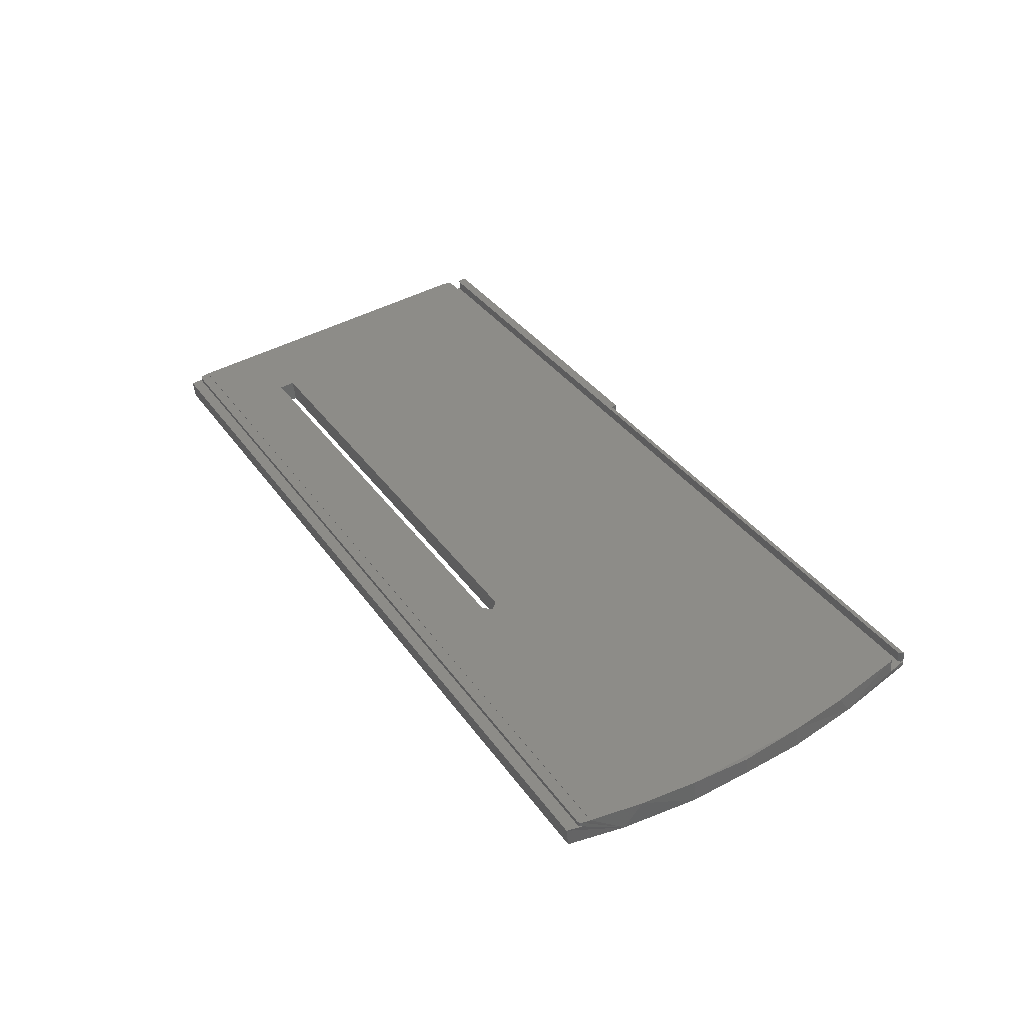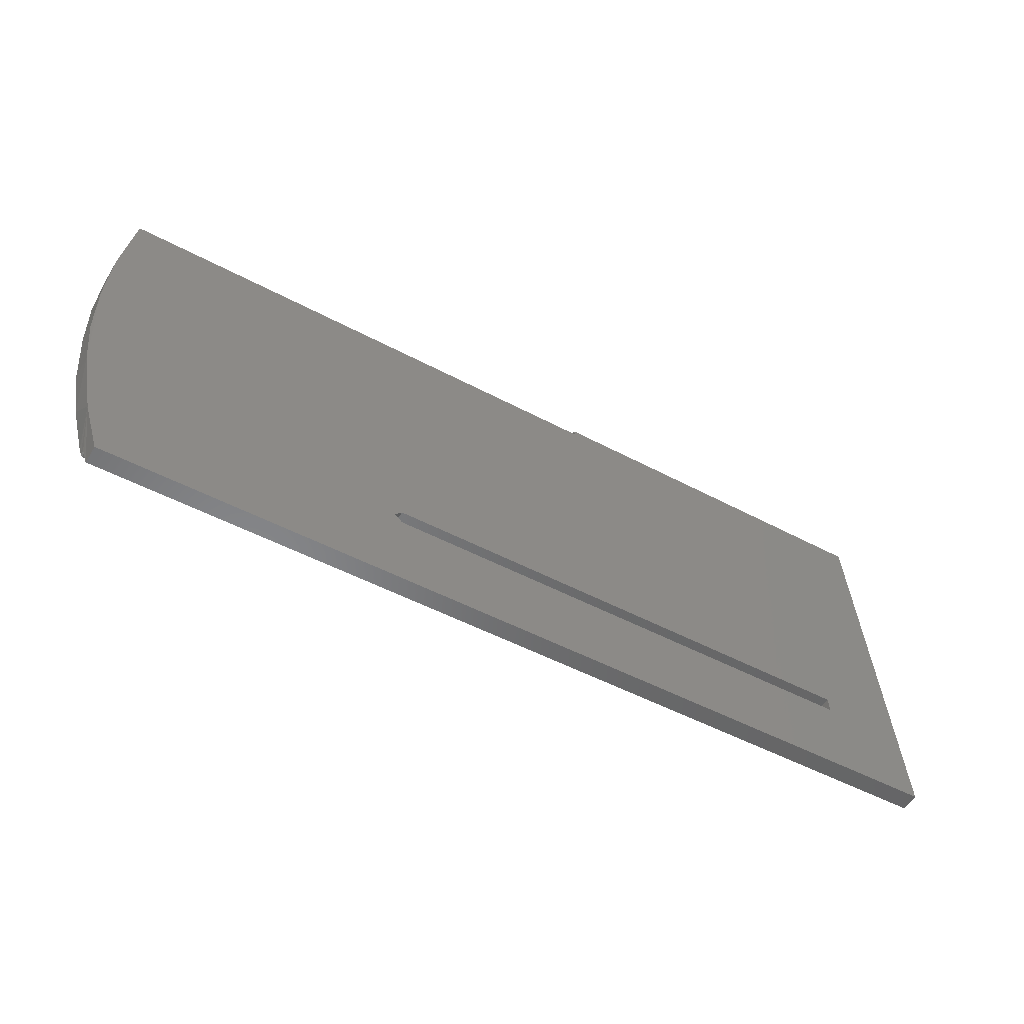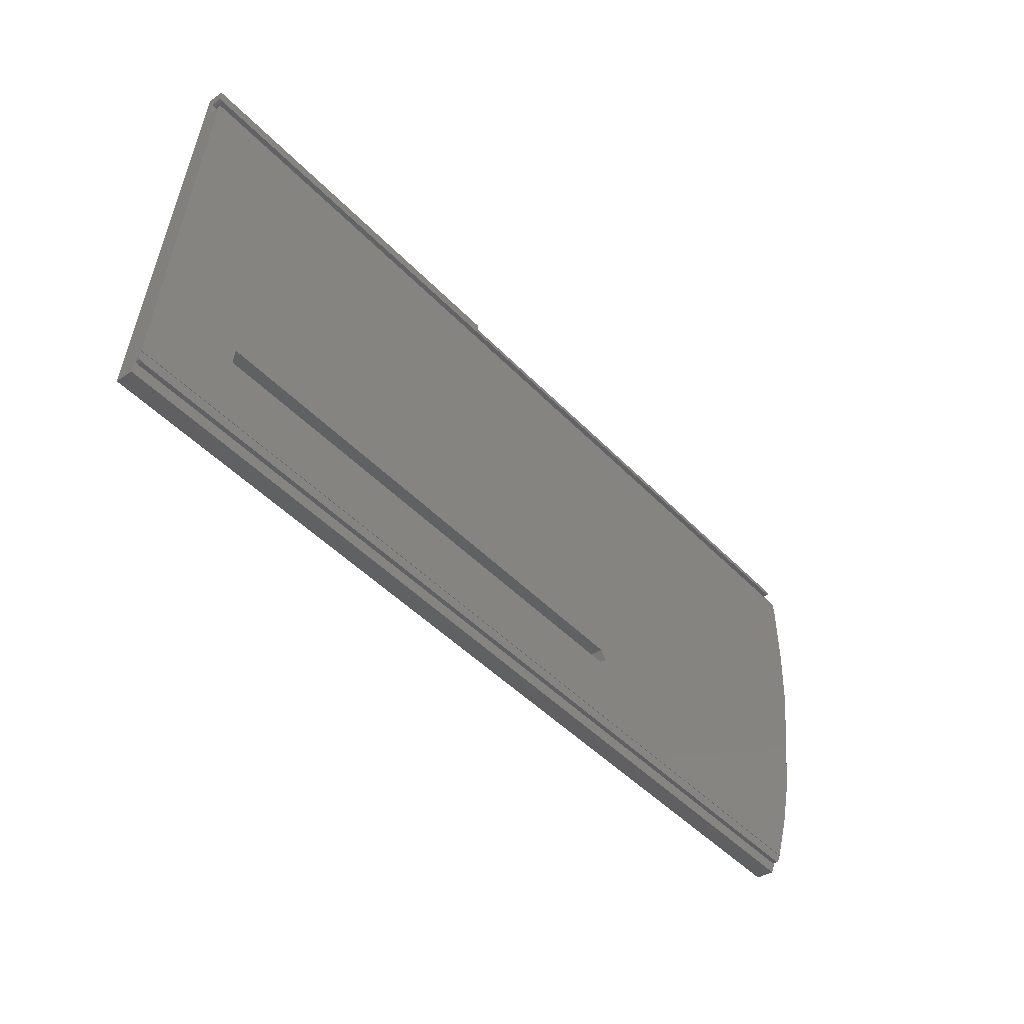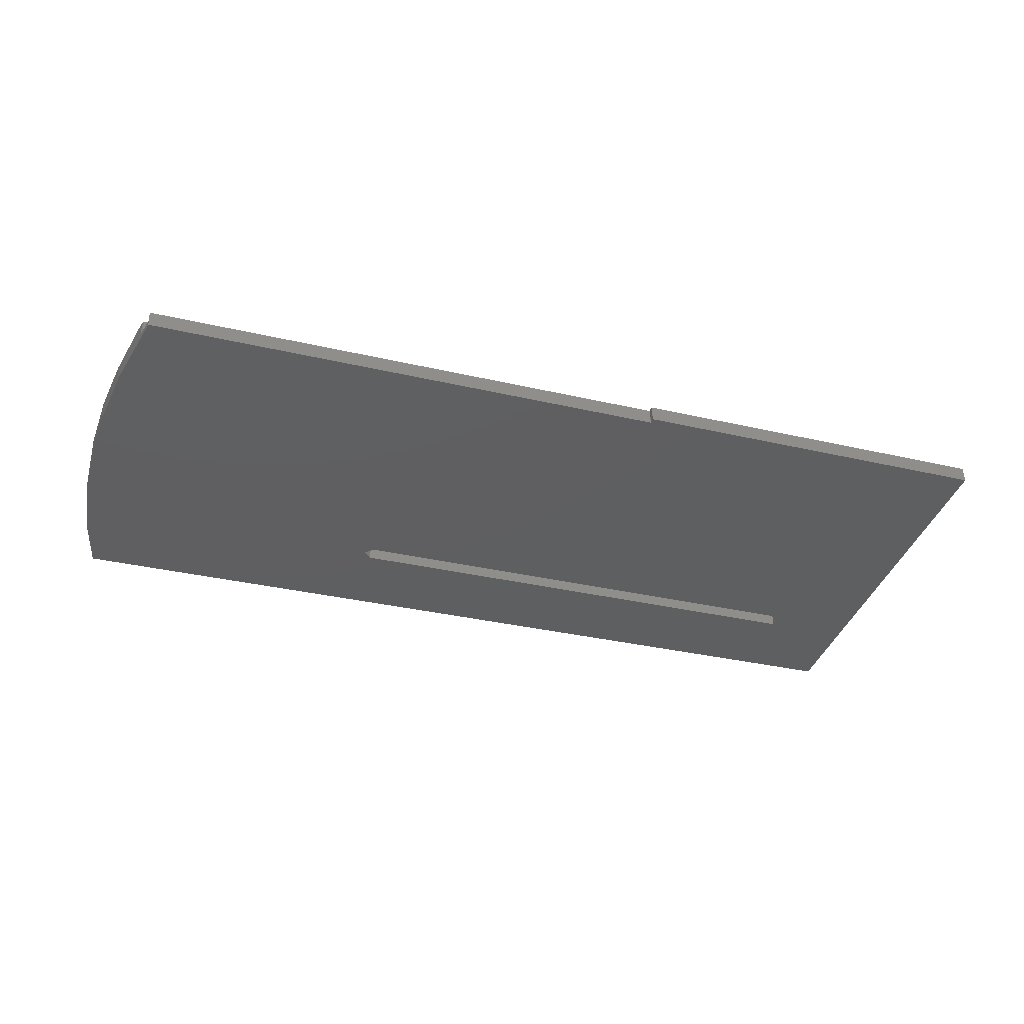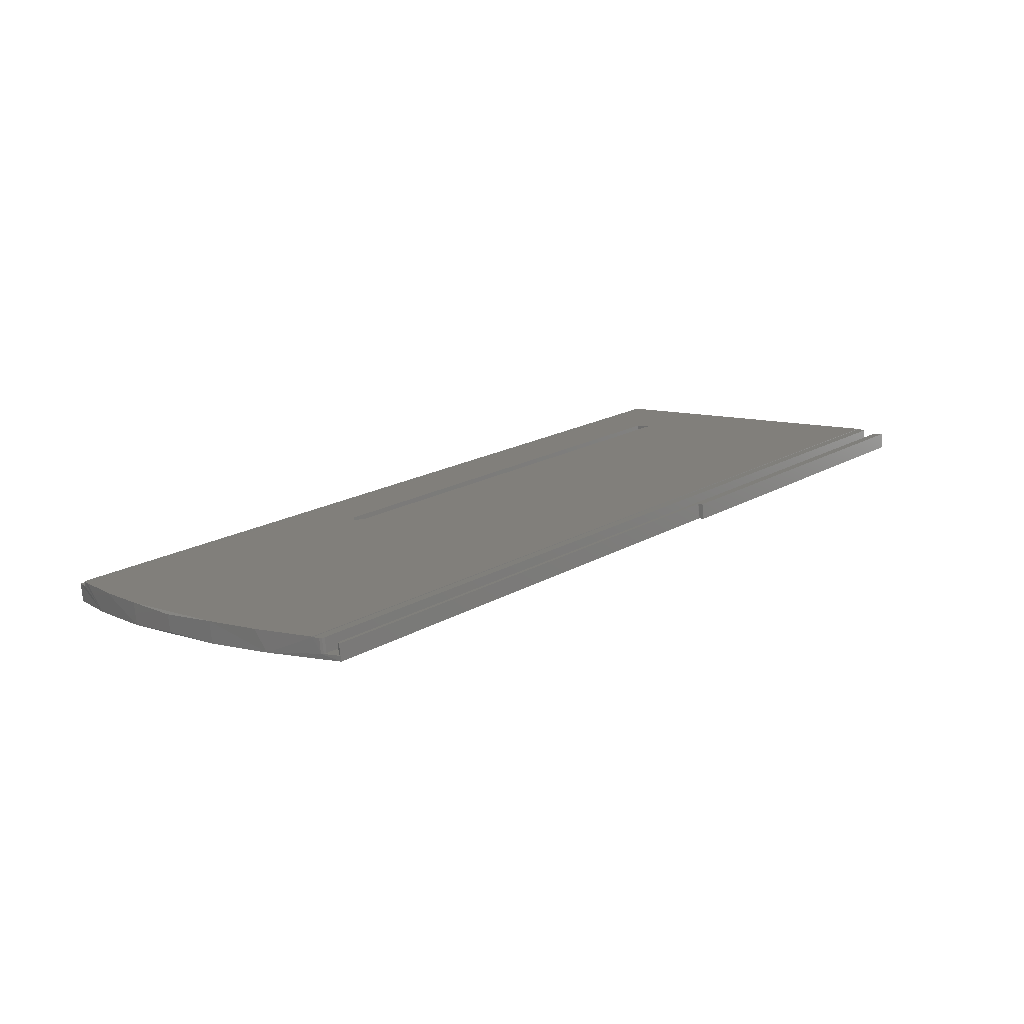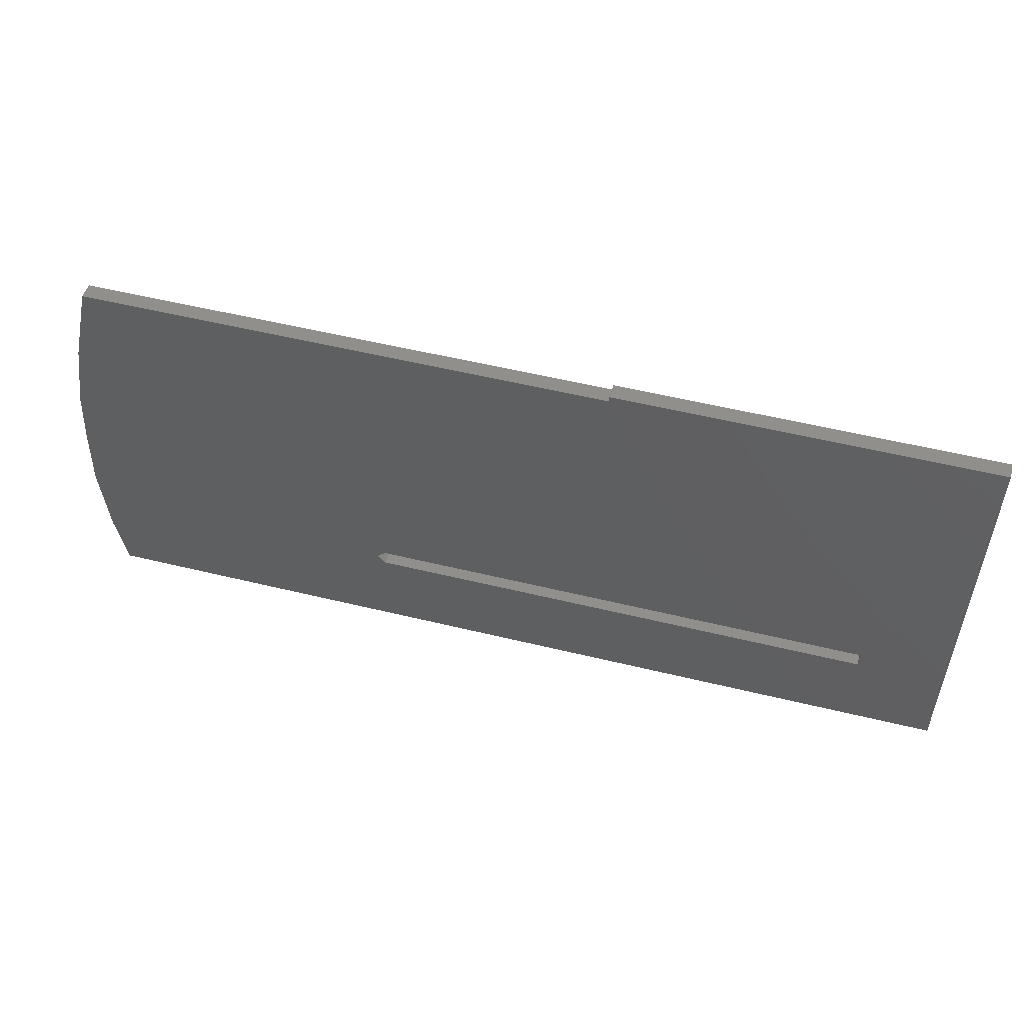
<metadata>
{"format":"stl","ext":"stl","renderer":"f3d","projection":"perspective","resolution":1024,"background":"white","views":[{"elev":35.5,"azim":-120.3,"up":"+Y"},{"elev":-47.6,"azim":-31.4,"up":"+Z"},{"elev":-47.3,"azim":131.0,"up":"+Z"},{"elev":-32.2,"azim":-18.3,"up":"+Y"},{"elev":18.5,"azim":-47.9,"up":"+Y"},{"elev":54.9,"azim":14.4,"up":"+Z"}]}
</metadata>
<code>
# stl→obj: 85 verts, 170 faces
v 272.4 -51.65 -468
v 272.4 -39.86 -399.5
v 272.4 -39.72 -398.2
v 99.75 -39.86 -399.5
v 272.4 -42.49 -397.9
v 272.2 -39.65 -397.7
v 272.4 -39.76 -399.5
v 99.75 -39.76 -399.5
v 272.4 -46.72 -464.3
v 272.4 -46.64 -464.3
v 255.6 -45.37 -452.4
v 158.4 -45.05 -449.4
v 255.6 -45.05 -449.4
v 99.52 -46.72 -464.3
v 99.52 -46.64 -464.3
v 272.4 -47.79 -465.4
v 272.4 -46.86 -465.5
v 272.2 -46.92 -466.1
v 100.6 -46.95 -466.3
v 271.7 -46.95 -466.3
v 100.2 -46.93 -466.1
v 99.7 -46.8 -465
v 99.89 -46.88 -465.7
v 272.2 -47.85 -466
v 272.4 -48.14 -468.4
v 100.7 -51.65 -468
v 100.7 -48.14 -468.4
v 271.7 -47.88 -466.2
v 272.4 -42.03 -393.9
v 272.4 -42.92 -392.7
v 255.6 -49.44 -448.9
v 158.4 -49.78 -451.9
v 255.6 -49.78 -451.9
v 272.4 -39.79 -393
v 201.4 -39.79 -393
v 201.4 -42.92 -392.7
v 272.4 -39.92 -394.2
v 272.2 -39.98 -394.7
v 271.7 -40.01 -394.9
v 272.2 -42.09 -394.4
v 272.2 -42.43 -397.4
v 98.2 -50.49 -458
v 100.6 -47.88 -466.2
v 100.3 -47.98 -467.1
v 97.85 -44.83 -409.1
v 100.9 -43.04 -393.8
v 156.9 -49.61 -450.4
v 100.2 -47.86 -466
v 99.89 -47.81 -465.6
v 97.53 -45.64 -454.9
v 97.5 -41.08 -411.9
v 156.9 -45.21 -450.9
v 96.28 -44.58 -444.9
v 96.28 -42.22 -422.6
v 95.83 -43.88 -434
v 96.28 -46.34 -422.1
v 96.28 -48.91 -444.4
v 95.83 -47.21 -433.6
v 158.4 -45.37 -452.4
v 158.4 -49.44 -448.9
v 271.7 -42.41 -397.1
v 271.7 -39.63 -397.5
v 100.8 -39.63 -397.5
v 100.8 -42.41 -397.1
v 100.3 -39.65 -397.6
v 271.7 -42.12 -394.7
v 101.7 -42.12 -394.7
v 101.1 -42.09 -394.4
v 100.9 -42.03 -393.9
v 100.5 -42.25 -395.8
v 100.3 -42.42 -397.3
v 101.7 -40.01 -394.9
v 101.1 -39.98 -394.7
v 100.9 -39.92 -394.1
v 201.2 -43.04 -393.8
v 100.1 -42.47 -397.7
v 100.1 -39.7 -398.1
v 99.9 -39.78 -398.8
v 201.2 -39.92 -394.1
v 201.3 -39.9 -394
v 201.3 -39.91 -394.1
v 201.3 -39.79 -393.1
v 201.3 -42.92 -392.7
v 201.3 -43.03 -393.7
v 201.3 -43.04 -393.7
f 1 2 3
f 4 3 2
f 5 1 3
f 6 5 3
f 6 3 4
f 1 7 2
f 8 2 7
f 4 2 8
f 9 10 7
f 11 7 10
f 1 9 7
f 12 8 7
f 13 12 7
f 11 13 7
f 14 10 9
f 11 10 15
f 14 15 10
f 16 17 9
f 18 9 17
f 1 16 9
f 19 9 20
f 18 20 9
f 21 9 19
f 22 9 23
f 21 23 9
f 14 9 22
f 24 17 16
f 18 17 24
f 1 25 16
f 24 16 25
f 26 25 1
f 26 27 25
f 28 25 27
f 24 25 28
f 29 30 1
f 31 1 30
f 5 29 1
f 32 26 1
f 33 32 1
f 31 33 1
f 29 34 30
f 35 30 34
f 36 30 35
f 31 30 36
f 29 37 34
f 38 34 37
f 35 34 39
f 38 39 34
f 40 37 29
f 38 37 40
f 41 29 5
f 41 40 29
f 6 41 5
f 42 27 26
f 43 28 27
f 44 43 27
f 42 44 27
f 45 42 26
f 46 45 26
f 47 46 26
f 32 47 26
f 20 28 43
f 18 24 28
f 18 28 20
f 44 48 43
f 19 43 48
f 19 20 43
f 44 49 48
f 21 48 49
f 21 19 48
f 42 49 44
f 23 49 42
f 21 49 23
f 50 51 8
f 4 8 51
f 15 50 8
f 52 15 8
f 52 8 12
f 53 54 51
f 45 51 54
f 50 53 51
f 4 51 45
f 55 54 53
f 45 54 56
f 55 56 54
f 57 53 50
f 58 53 57
f 58 55 53
f 42 50 15
f 57 50 42
f 59 11 15
f 52 59 15
f 14 42 15
f 60 12 13
f 47 52 12
f 47 12 60
f 33 13 11
f 31 60 13
f 31 13 33
f 33 11 59
f 32 59 52
f 33 59 32
f 32 52 47
f 61 62 63
f 4 63 62
f 64 61 63
f 65 64 63
f 65 63 4
f 41 62 61
f 6 62 41
f 6 4 62
f 66 61 64
f 66 40 61
f 41 61 40
f 67 66 64
f 68 67 64
f 69 68 64
f 70 69 64
f 71 70 64
f 65 71 64
f 38 40 66
f 39 66 67
f 38 66 39
f 72 67 68
f 72 39 67
f 73 68 69
f 73 72 68
f 46 69 70
f 73 69 74
f 75 74 69
f 75 69 46
f 71 76 70
f 46 70 76
f 77 76 71
f 46 76 45
f 4 45 76
f 78 4 76
f 77 78 76
f 65 77 71
f 79 39 72
f 80 35 39
f 81 80 39
f 79 81 39
f 73 79 72
f 80 82 35
f 83 35 82
f 83 36 35
f 84 82 80
f 83 82 84
f 84 80 81
f 85 81 79
f 84 81 85
f 73 74 79
f 75 79 74
f 85 79 75
f 31 36 83
f 56 57 42
f 45 56 42
f 22 23 42
f 14 22 42
f 58 57 56
f 58 56 55
f 60 75 46
f 47 60 46
f 31 85 75
f 31 75 60
f 31 84 85
f 31 83 84
f 77 4 78
f 65 4 77

</code>
